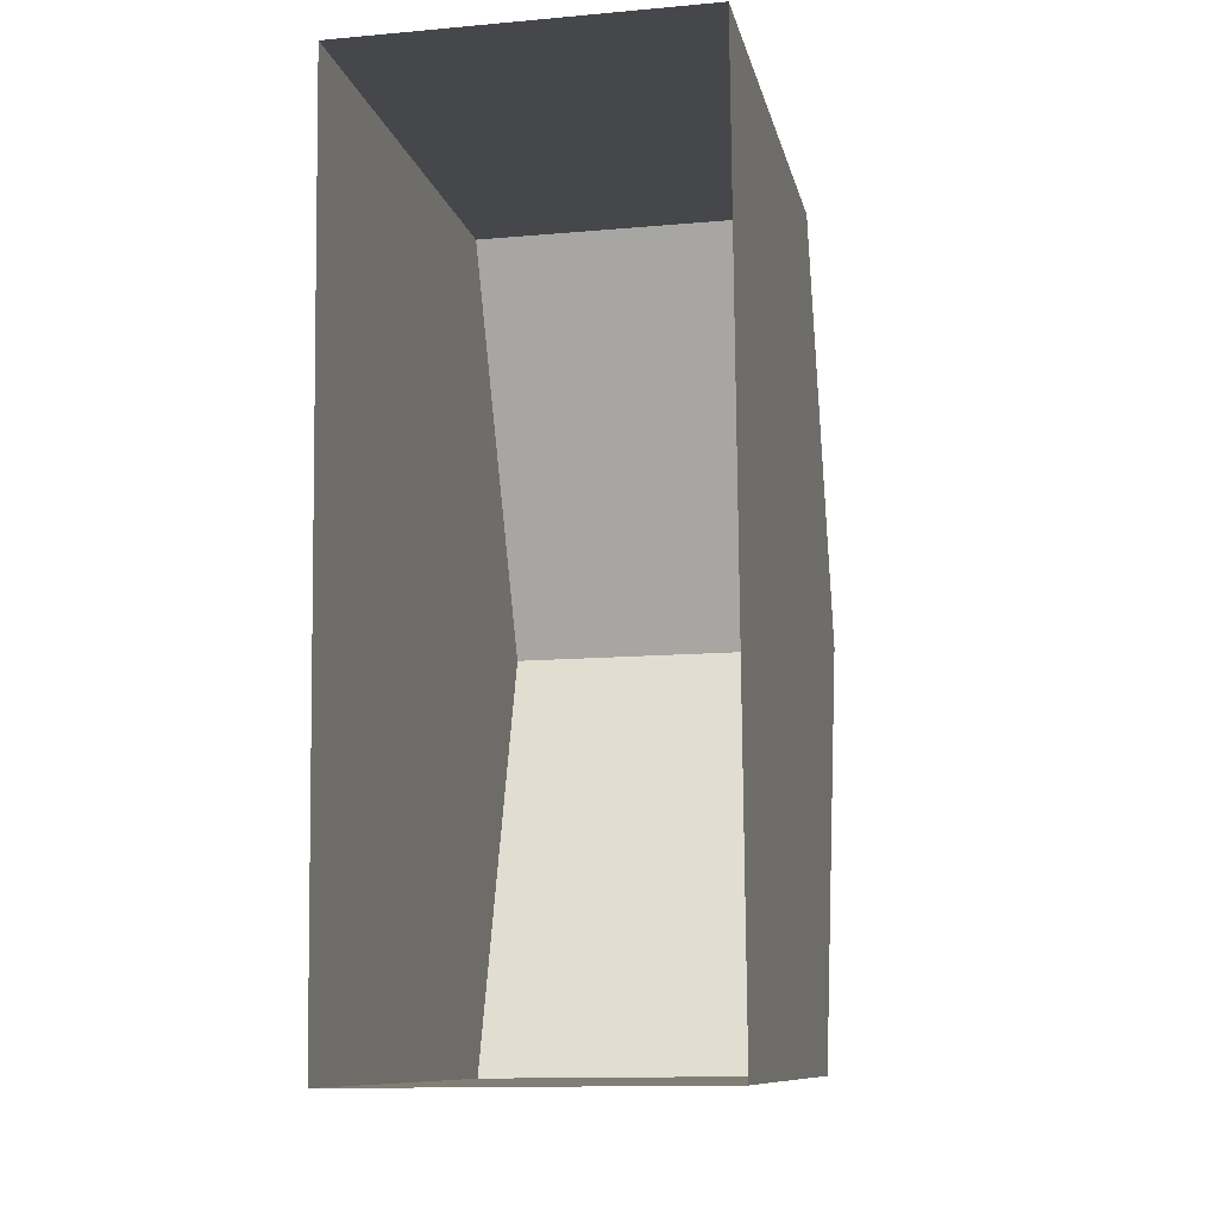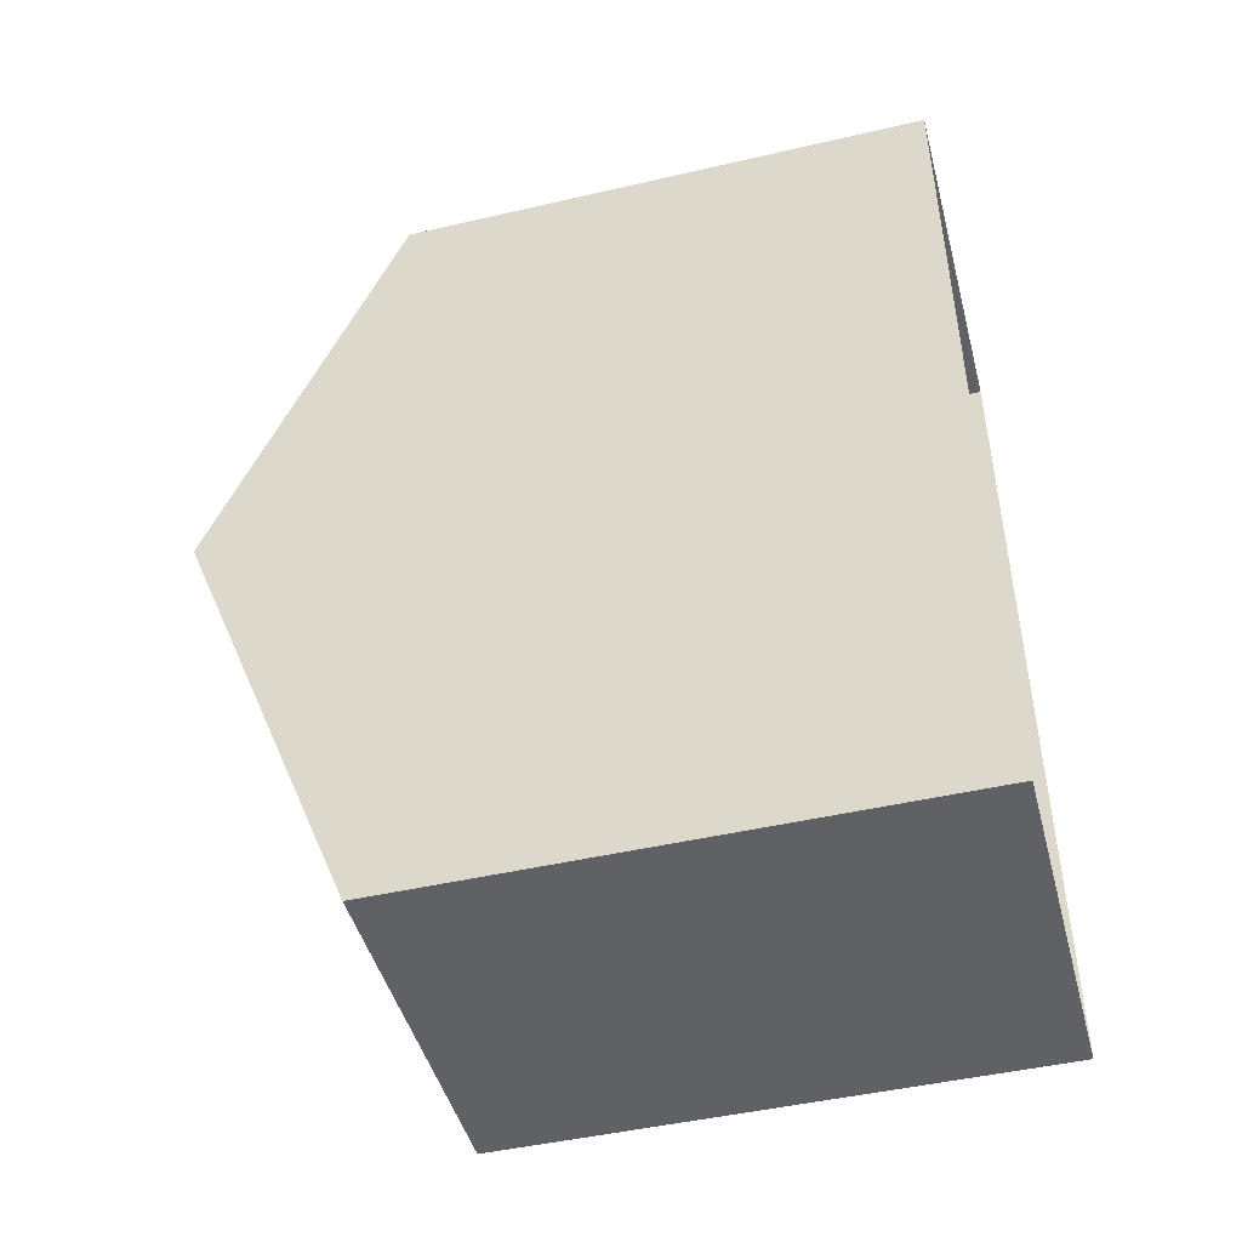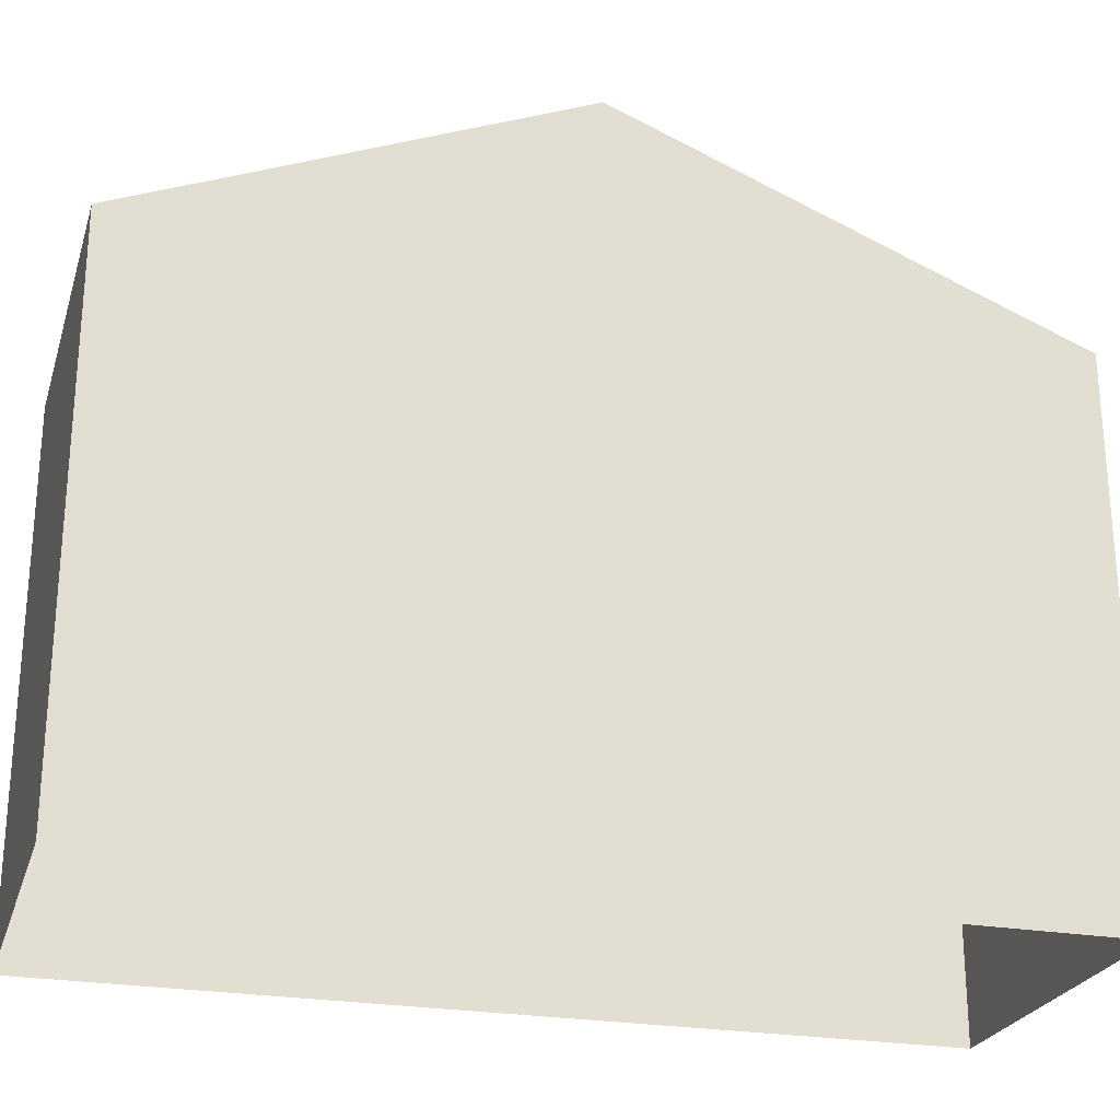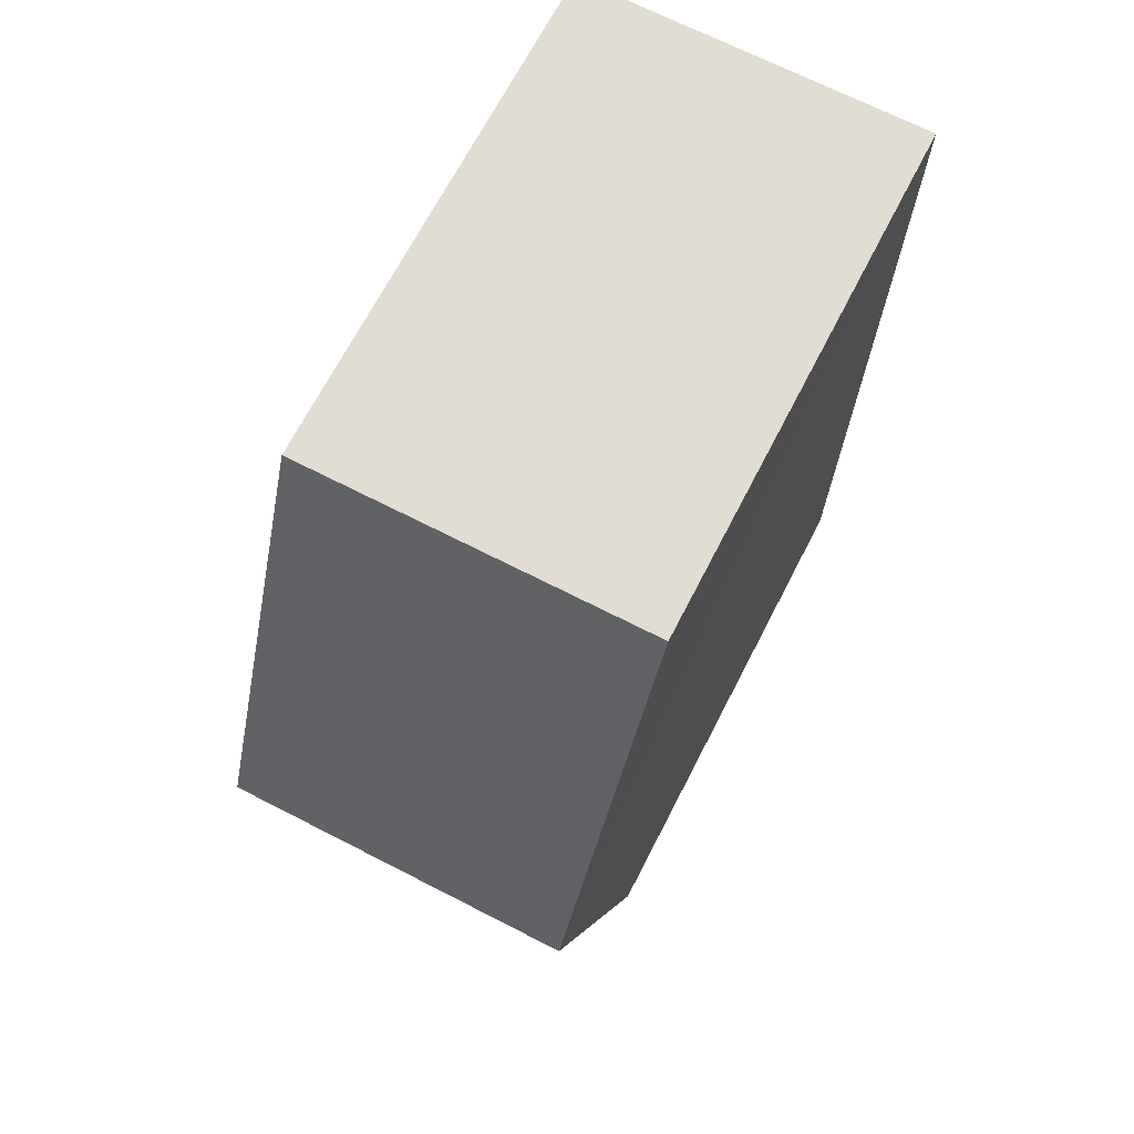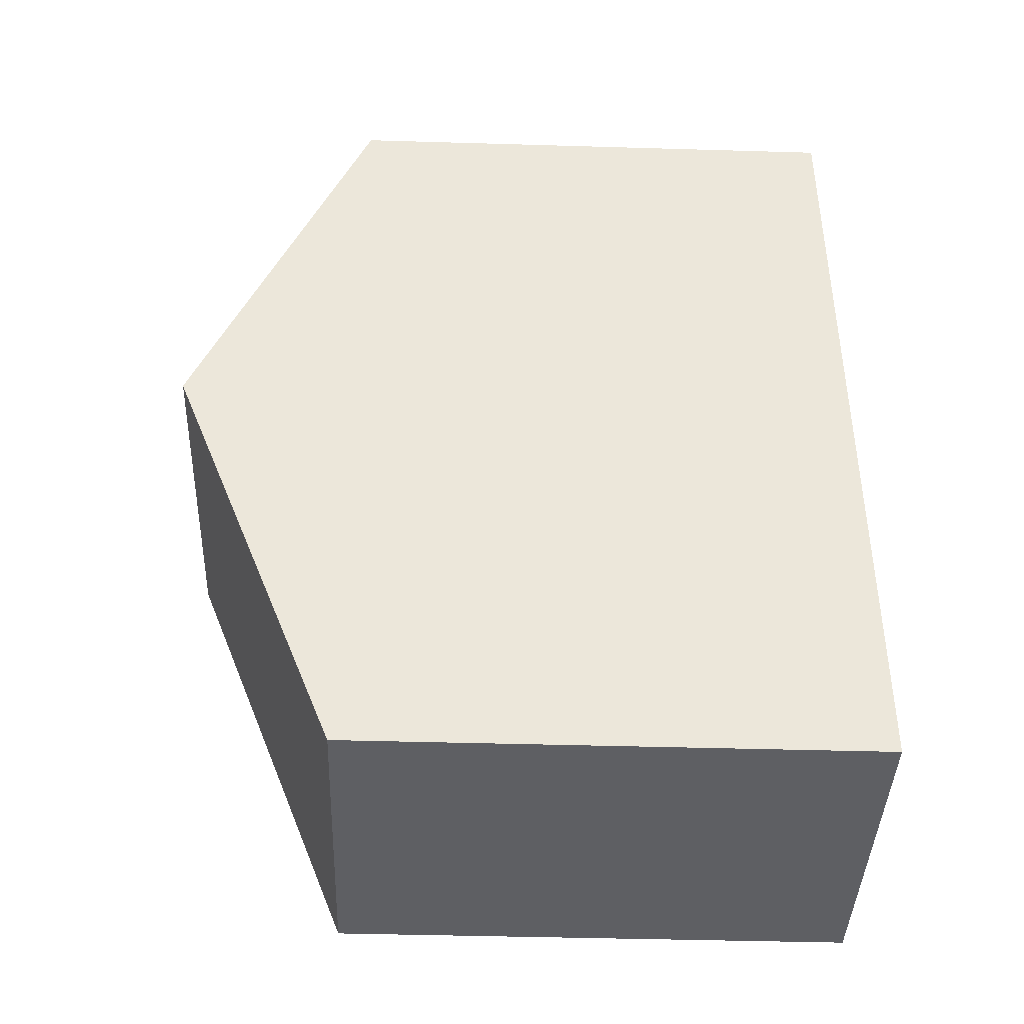
<metadata>
{"format":"obj","ext":"obj","renderer":"f3d","projection":"perspective","resolution":1024,"background":"white","views":[{"elev":-10.1,"azim":-168.5,"up":"+Y"},{"elev":-46.4,"azim":104.8,"up":"+Y"},{"elev":-24.9,"azim":-106.5,"up":"+Z"},{"elev":68.2,"azim":27.2,"up":"+Y"},{"elev":-41.9,"azim":88.0,"up":"+Y"}]}
</metadata>
<code>
v -3.74e+05 -1.035e+05 26.06
v -3.74e+05 -1.035e+05 26.06
v -3.74e+05 -1.035e+05 26.05
v -3.74e+05 -1.035e+05 26.05
v -3.74e+05 -1.035e+05 34.9
v -3.74e+05 -1.035e+05 32.67
v -3.74e+05 -1.035e+05 34.9
v -3.74e+05 -1.035e+05 32.67
v -3.74e+05 -1.035e+05 32.67
v -3.74e+05 -1.035e+05 32.67
f 1 2 3
f 4 1 3
f 5 6 7
f 5 8 6
f 7 9 5
f 7 10 9
f 6 4 3
f 6 8 4
f 9 1 5
f 1 4 5
f 4 8 5
f 10 2 1
f 9 10 1
f 6 3 7
f 3 2 7
f 2 10 7

</code>
